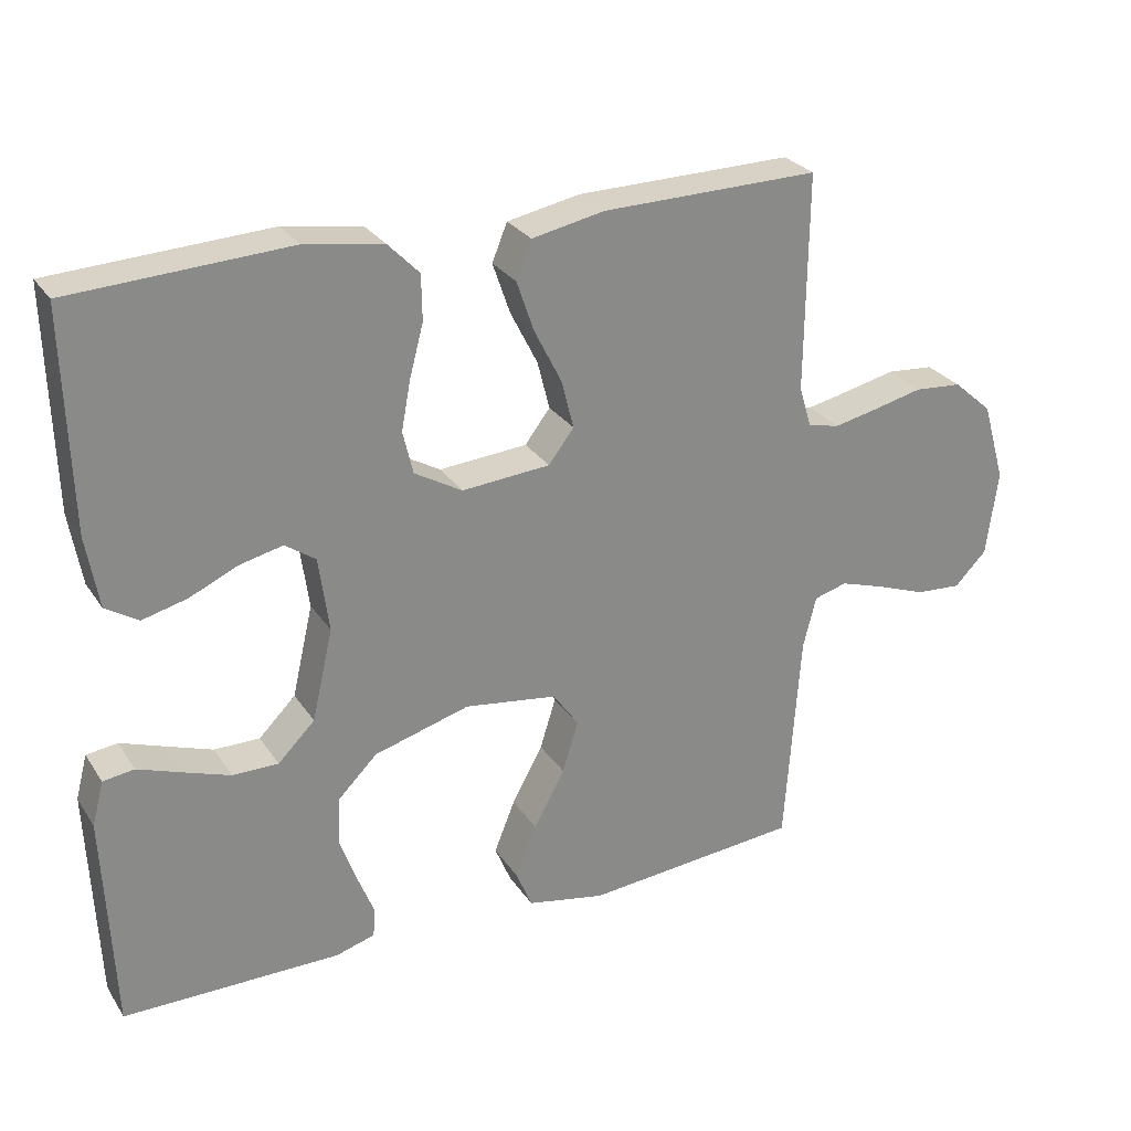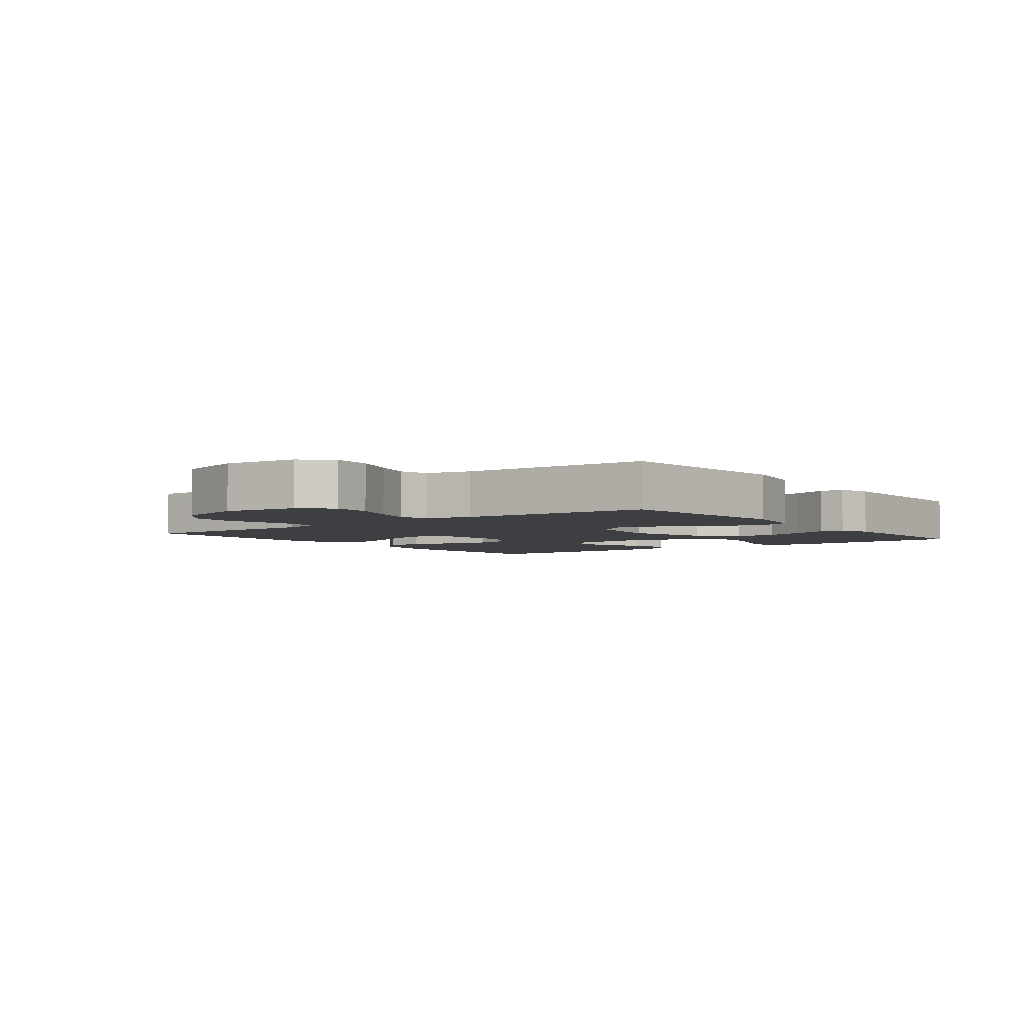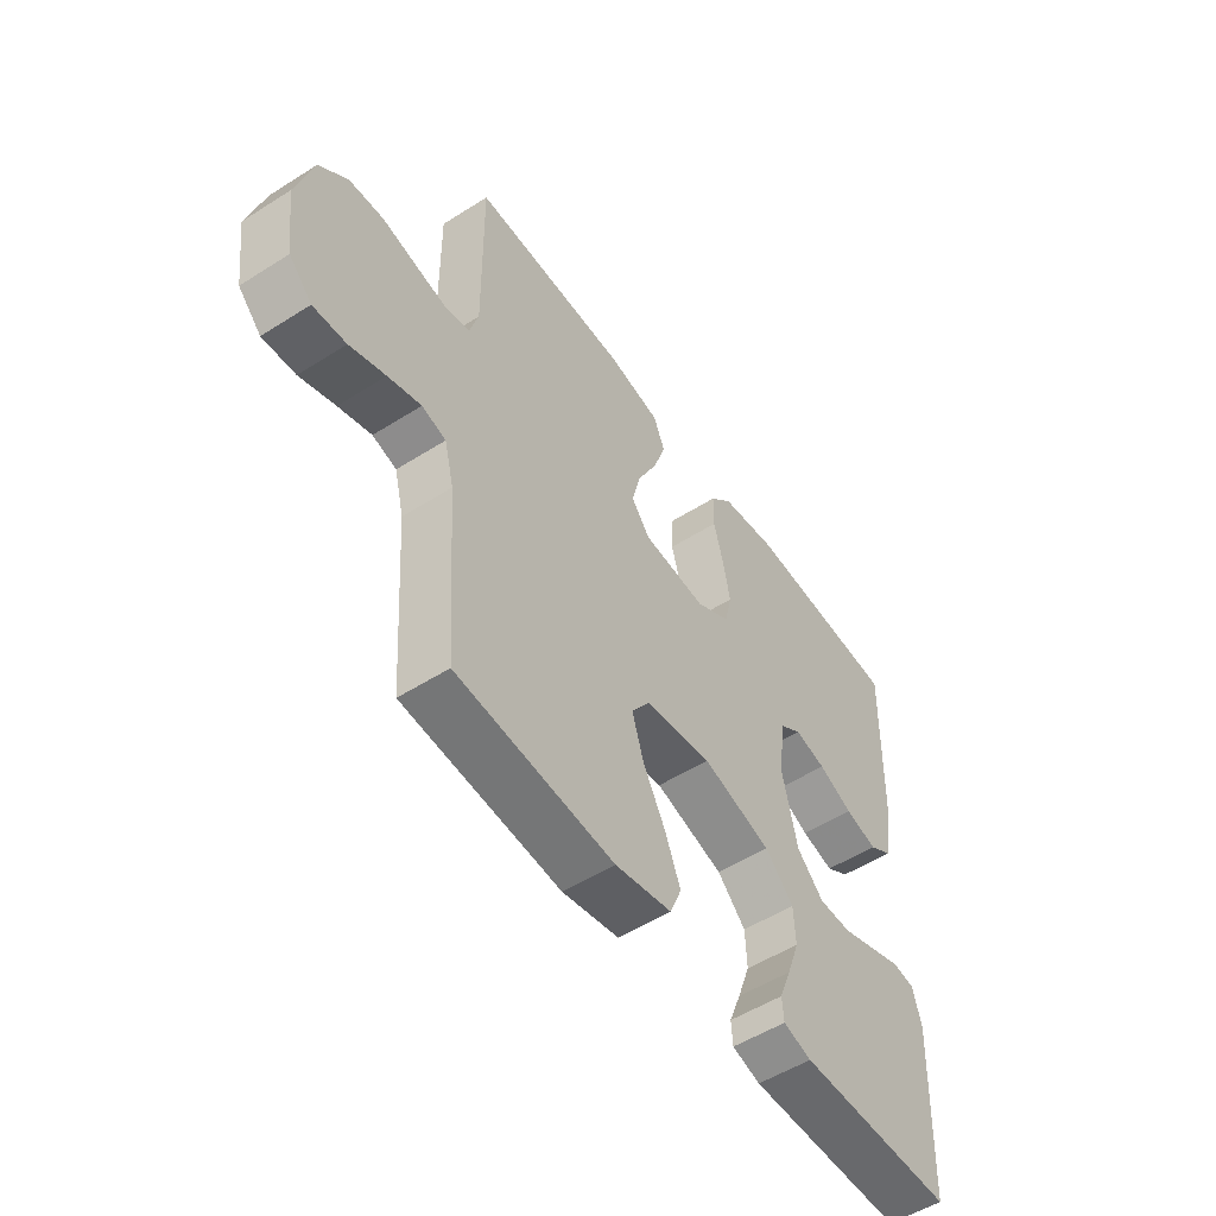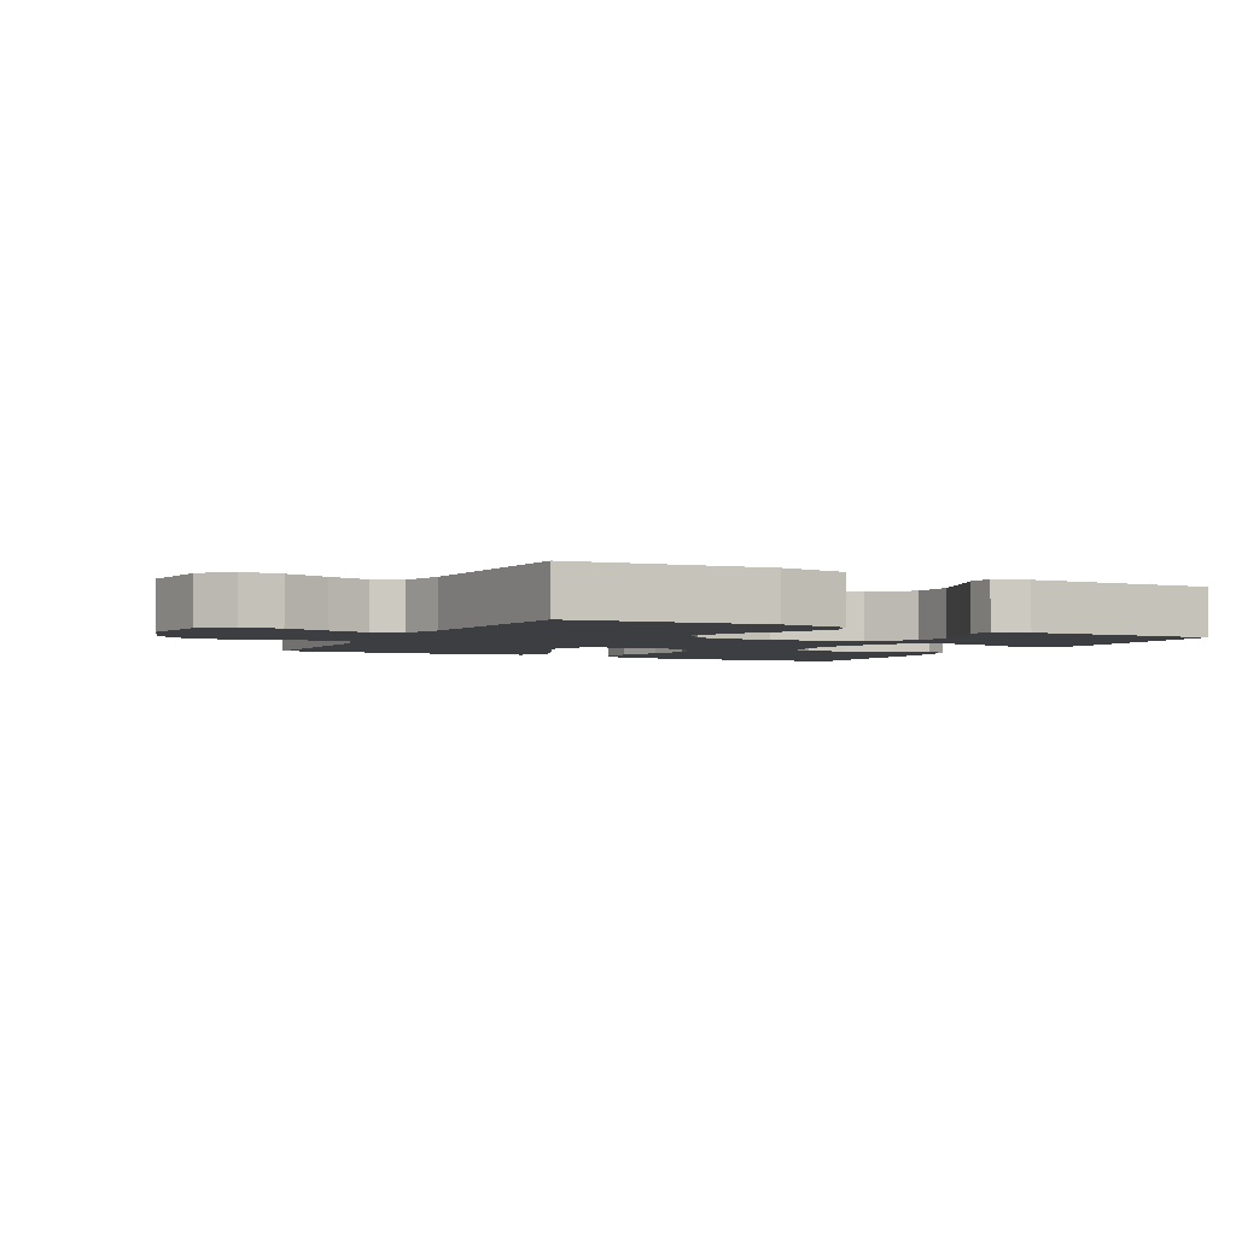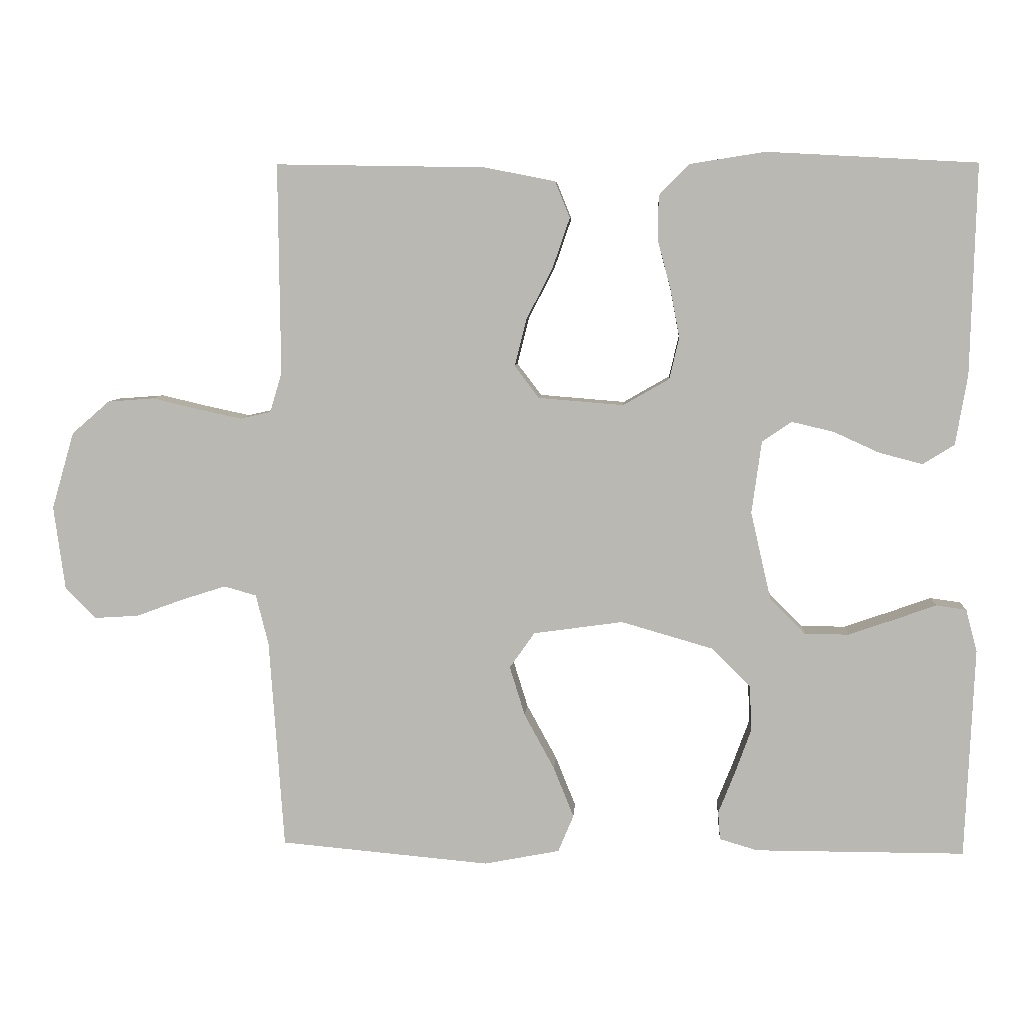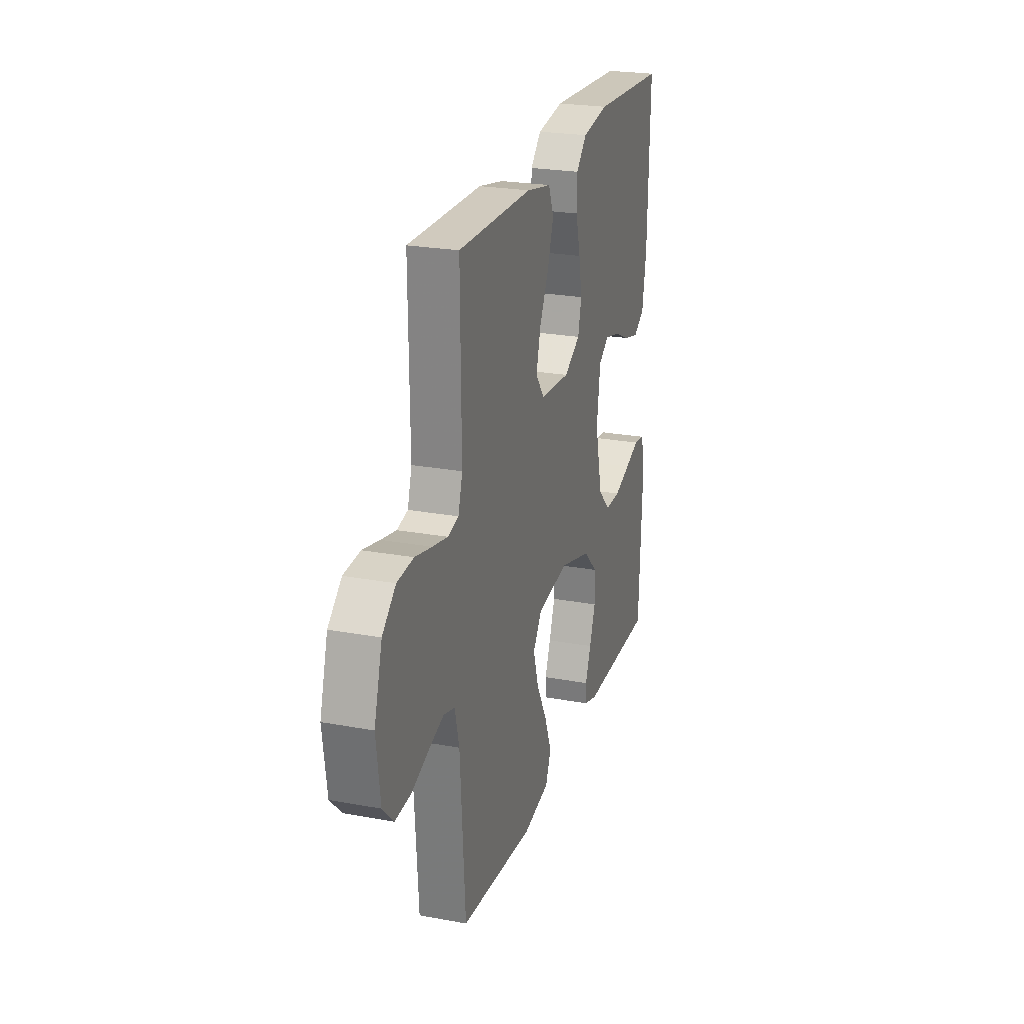
<metadata>
{"format":"obj","ext":"obj","renderer":"f3d","projection":"perspective","resolution":1024,"background":"white","views":[{"elev":27.3,"azim":-26.5,"up":"+Z"},{"elev":-3.9,"azim":127.5,"up":"+Y"},{"elev":-52.8,"azim":124.3,"up":"+Z"},{"elev":-3.2,"azim":153.4,"up":"+Y"},{"elev":6.6,"azim":-176.4,"up":"+Z"},{"elev":24.1,"azim":107.1,"up":"+Z"}]}
</metadata>
<code>
v 0.5 0.07 -0.5
v 0.2 0.07 -0.527
v 0.092 0.07 -0.506
v 0.07 0.07 -0.453
v 0.099 0.07 -0.381
v 0.142 0.07 -0.302
v 0.164 0.07 -0.231
v 0.128 0.07 -0.18
v 0 0.07 -0.162
v -0.132 0.07 -0.2
v -0.187 0.07 -0.255
v -0.19 0.07 -0.32
v -0.166 0.07 -0.386
v -0.143 0.07 -0.444
v -0.146 0.07 -0.484
v -0.2 0.07 -0.5
v -0.5 0.07 -0.5
v -0.513 0.07 -0.2
v -0.497 0.07 -0.139
v -0.454 0.07 -0.133
v -0.395 0.07 -0.154
v -0.329 0.07 -0.177
v -0.266 0.07 -0.177
v -0.215 0.07 -0.126
v -0.186 0.07 0
v -0.2 0.07 0.103
v -0.242 0.07 0.132
v -0.302 0.07 0.118
v -0.368 0.07 0.088
v -0.43 0.07 0.072
v -0.475 0.07 0.1
v -0.492 0.07 0.2
v -0.5 0.07 0.5
v -0.2 0.07 0.516
v -0.092 0.07 0.499
v -0.049 0.07 0.455
v -0.048 0.07 0.392
v -0.067 0.07 0.321
v -0.08 0.07 0.252
v -0.066 0.07 0.193
v 0 0.07 0.155
v 0.122 0.07 0.165
v 0.157 0.07 0.211
v 0.14 0.07 0.278
v 0.102 0.07 0.353
v 0.078 0.07 0.423
v 0.099 0.07 0.475
v 0.2 0.07 0.495
v 0.5 0.07 0.5
v 0.497 0.07 0.2
v 0.514 0.07 0.143
v 0.558 0.07 0.133
v 0.619 0.07 0.146
v 0.687 0.07 0.162
v 0.753 0.07 0.157
v 0.807 0.07 0.11
v 0.839 0.07 0
v 0.823 0.07 -0.119
v 0.779 0.07 -0.164
v 0.716 0.07 -0.16
v 0.648 0.07 -0.135
v 0.585 0.07 -0.115
v 0.539 0.07 -0.128
v 0.521 0.07 -0.2
v 0.5 0 -0.5
v 0.2 0 -0.527
v 0.092 0 -0.506
v 0.07 0 -0.453
v 0.099 0 -0.381
v 0.142 0 -0.302
v 0.164 0 -0.231
v 0.128 0 -0.18
v 0 0 -0.162
v -0.132 0 -0.2
v -0.187 0 -0.255
v -0.19 0 -0.32
v -0.166 0 -0.386
v -0.143 0 -0.444
v -0.146 0 -0.484
v -0.2 0 -0.5
v -0.5 0 -0.5
v -0.513 0 -0.2
v -0.497 0 -0.139
v -0.454 0 -0.133
v -0.395 0 -0.154
v -0.329 0 -0.177
v -0.266 0 -0.177
v -0.215 0 -0.126
v -0.186 0 0
v -0.2 0 0.103
v -0.242 0 0.132
v -0.302 0 0.118
v -0.368 0 0.088
v -0.43 0 0.072
v -0.475 0 0.1
v -0.492 0 0.2
v -0.5 0 0.5
v -0.2 0 0.516
v -0.092 0 0.499
v -0.049 0 0.455
v -0.048 0 0.392
v -0.067 0 0.321
v -0.08 0 0.252
v -0.066 0 0.193
v 0 0 0.155
v 0.122 0 0.165
v 0.157 0 0.211
v 0.14 0 0.278
v 0.102 0 0.353
v 0.078 0 0.423
v 0.099 0 0.475
v 0.2 0 0.495
v 0.5 0 0.5
v 0.497 0 0.2
v 0.514 0 0.143
v 0.558 0 0.133
v 0.619 0 0.146
v 0.687 0 0.162
v 0.753 0 0.157
v 0.807 0 0.11
v 0.839 0 0
v 0.823 0 -0.119
v 0.779 0 -0.164
v 0.716 0 -0.16
v 0.648 0 -0.135
v 0.585 0 -0.115
v 0.539 0 -0.128
v 0.521 0 -0.2
f 59 60 61
f 58 59 61
f 57 58 61
f 56 57 61
f 55 56 61
f 54 55 61
f 53 54 61
f 52 53 61 62
f 51 52 62 63
f 48 49 50
f 47 48 50
f 46 47 50
f 45 46 50
f 44 45 50
f 51 63 64
f 50 51 64
f 44 50 64
f 43 44 64
f 36 37 38
f 35 36 38
f 34 35 38
f 33 34 38
f 32 33 38
f 31 32 38
f 30 31 38
f 29 30 38
f 28 29 38
f 27 28 38 39
f 26 27 39 40
f 19 20 21
f 18 19 21
f 17 18 21
f 16 17 21
f 15 16 21
f 14 15 21
f 13 14 21
f 12 13 21 22
f 11 12 22 23
f 4 5 6
f 3 4 6
f 2 3 6
f 1 2 6
f 64 1 6
f 64 6 7
f 64 7 8
f 43 64 8
f 42 43 8
f 41 42 8 9
f 41 9 10
f 40 41 10
f 26 40 10
f 25 26 10
f 24 25 10 11
f 11 23 24
f 125 124 123
f 125 123 122
f 125 122 121
f 125 121 120
f 125 120 119
f 125 119 118
f 125 118 117
f 126 125 117 116
f 127 126 116 115
f 114 113 112
f 114 112 111
f 114 111 110
f 114 110 109
f 114 109 108
f 128 127 115
f 128 115 114
f 128 114 108
f 128 108 107
f 102 101 100
f 102 100 99
f 102 99 98
f 102 98 97
f 102 97 96
f 102 96 95
f 102 95 94
f 102 94 93
f 102 93 92
f 103 102 92 91
f 104 103 91 90
f 85 84 83
f 85 83 82
f 85 82 81
f 85 81 80
f 85 80 79
f 85 79 78
f 85 78 77
f 86 85 77 76
f 87 86 76 75
f 70 69 68
f 70 68 67
f 70 67 66
f 70 66 65
f 70 65 128
f 71 70 128
f 72 71 128
f 72 128 107
f 72 107 106
f 73 72 106 105
f 74 73 105
f 74 105 104
f 74 104 90
f 74 90 89
f 75 74 89 88
f 88 87 75
f 1 65 66 2
f 2 66 67 3
f 3 67 68 4
f 4 68 69 5
f 5 69 70 6
f 6 70 71 7
f 7 71 72 8
f 8 72 73 9
f 9 73 74 10
f 10 74 75 11
f 11 75 76 12
f 12 76 77 13
f 13 77 78 14
f 14 78 79 15
f 15 79 80 16
f 16 80 81 17
f 17 81 82 18
f 18 82 83 19
f 19 83 84 20
f 20 84 85 21
f 21 85 86 22
f 22 86 87 23
f 23 87 88 24
f 24 88 89 25
f 25 89 90 26
f 26 90 91 27
f 27 91 92 28
f 28 92 93 29
f 29 93 94 30
f 30 94 95 31
f 31 95 96 32
f 32 96 97 33
f 33 97 98 34
f 34 98 99 35
f 35 99 100 36
f 36 100 101 37
f 37 101 102 38
f 38 102 103 39
f 39 103 104 40
f 40 104 105 41
f 41 105 106 42
f 42 106 107 43
f 43 107 108 44
f 44 108 109 45
f 45 109 110 46
f 46 110 111 47
f 47 111 112 48
f 48 112 113 49
f 49 113 114 50
f 50 114 115 51
f 51 115 116 52
f 52 116 117 53
f 53 117 118 54
f 54 118 119 55
f 55 119 120 56
f 56 120 121 57
f 57 121 122 58
f 58 122 123 59
f 59 123 124 60
f 60 124 125 61
f 61 125 126 62
f 62 126 127 63
f 63 127 128 64
f 64 128 65 1

</code>
